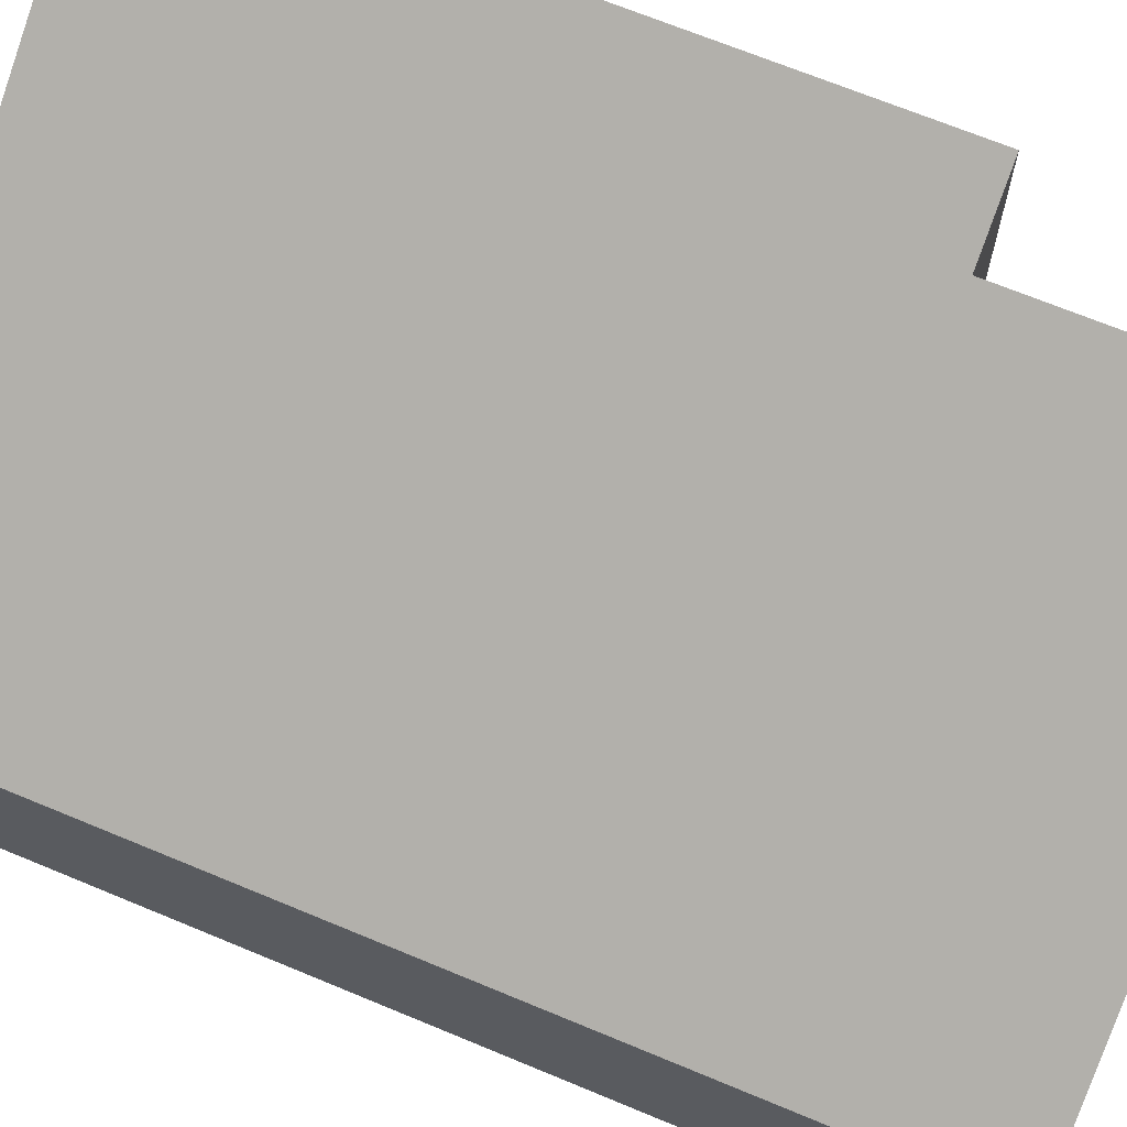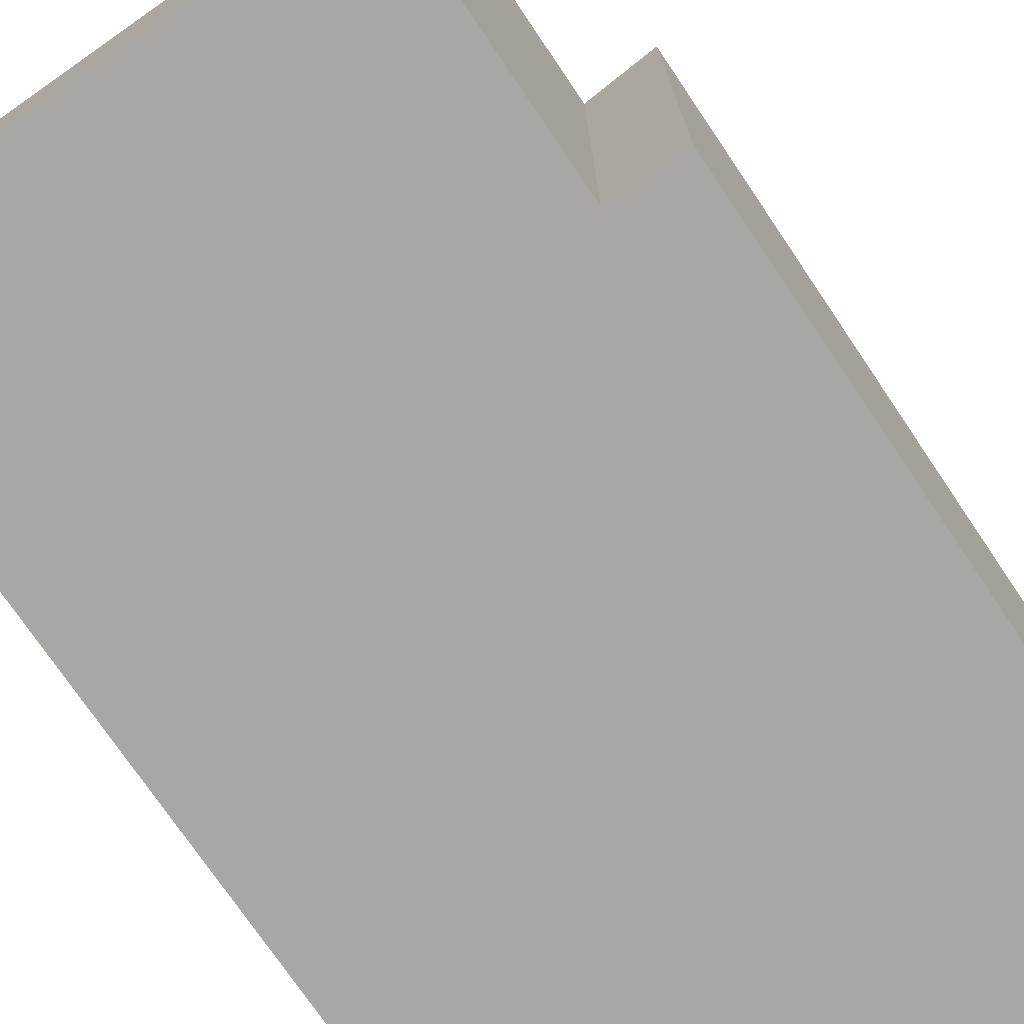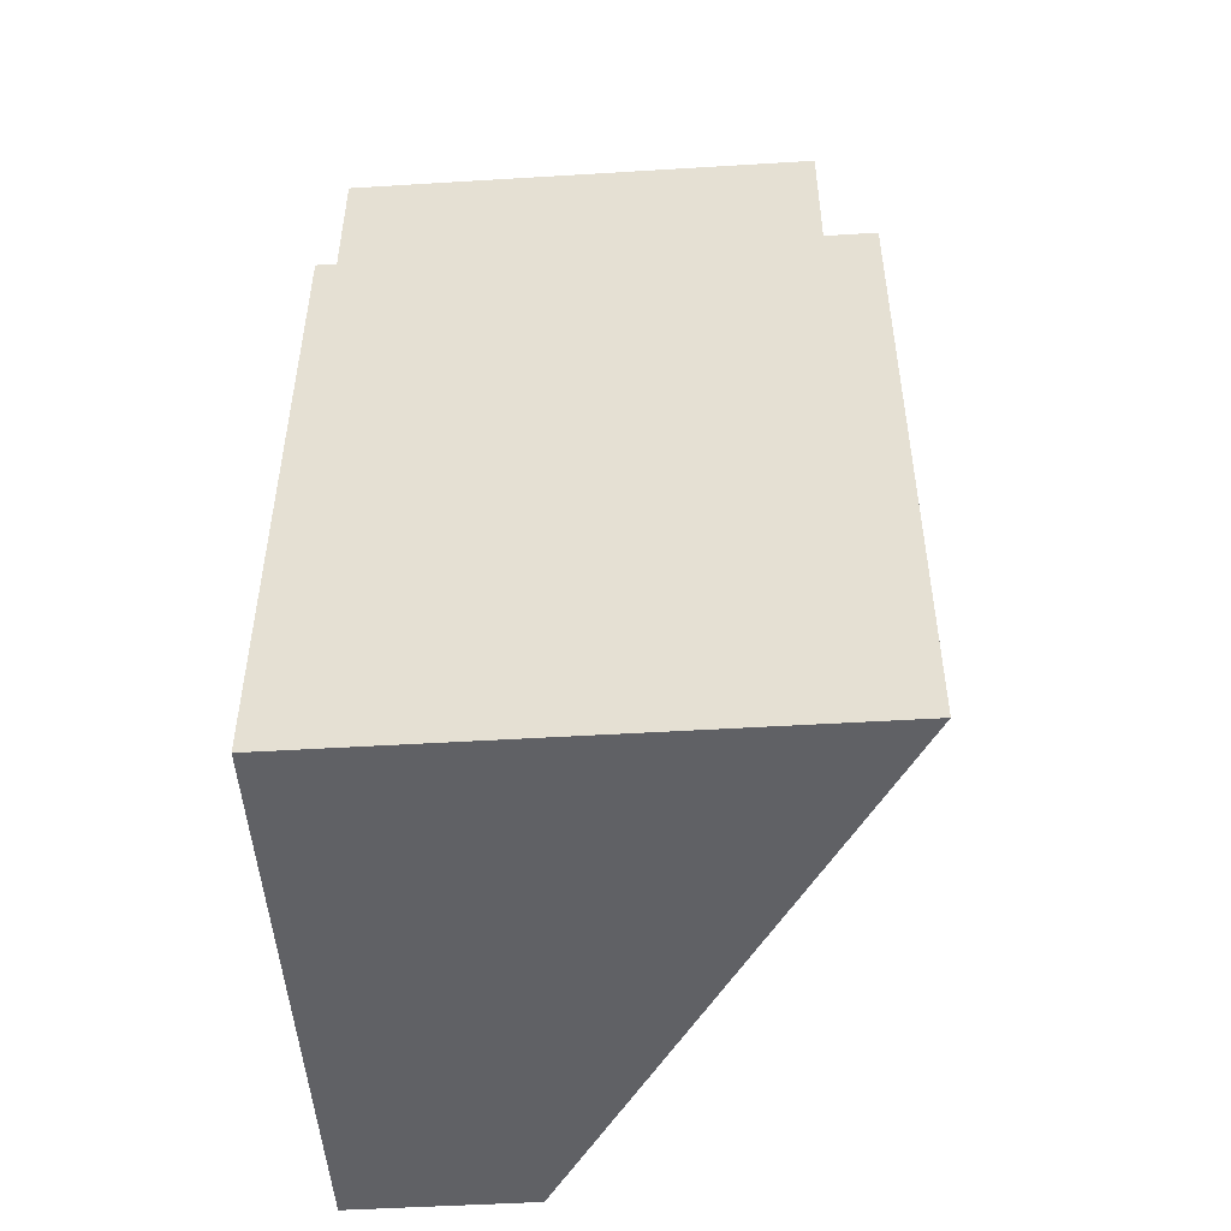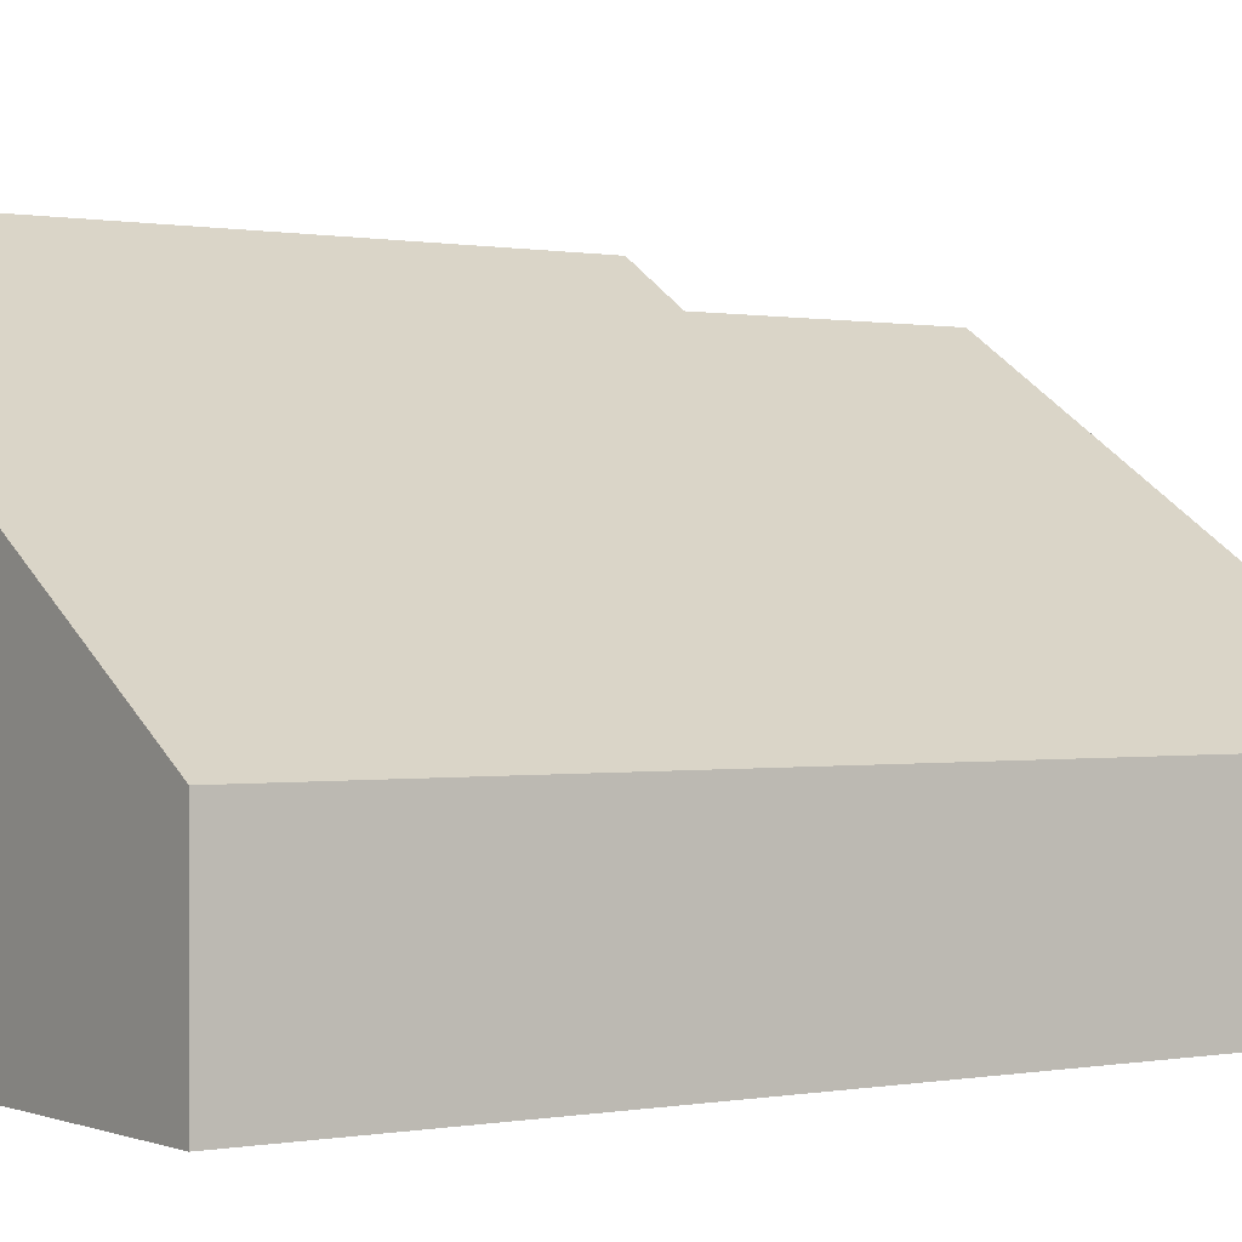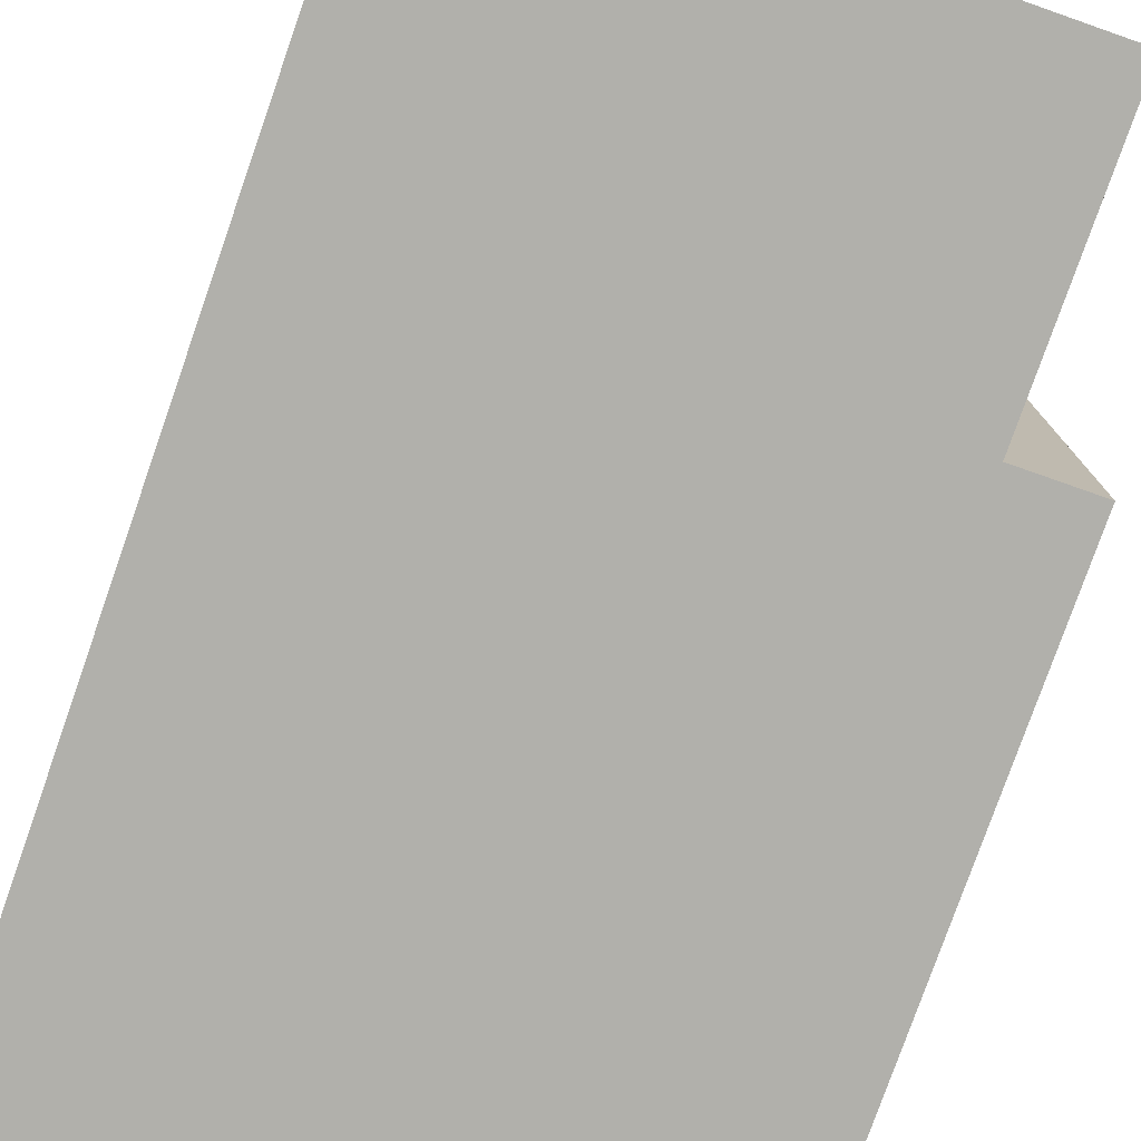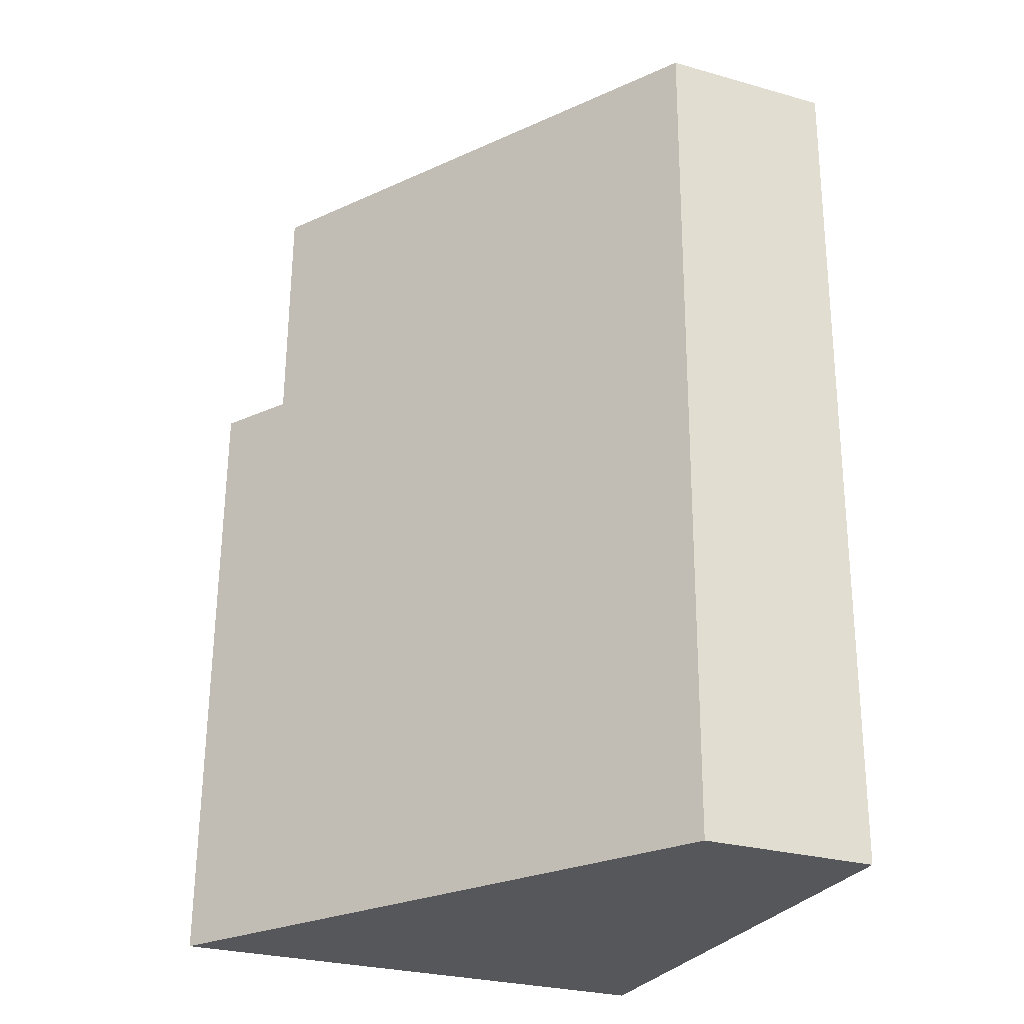
<metadata>
{"format":"obj","ext":"obj","renderer":"f3d","projection":"perspective","resolution":1024,"background":"white","views":[{"elev":68.0,"azim":-68.3,"up":"+Y"},{"elev":-74.4,"azim":33.1,"up":"+Y"},{"elev":-48.5,"azim":93.9,"up":"+Z"},{"elev":0.1,"azim":-126.2,"up":"+Y"},{"elev":-78.4,"azim":-20.3,"up":"+Y"},{"elev":-28.1,"azim":-113.0,"up":"+Z"}]}
</metadata>
<code>
v  0.194 2.267 -11.45
v  6.981 6.544 -3.121
v  7.12 6.544 -11.33
v  6.079 5.987 -3.136
v  0 2.267 1.388e-16
v  6.024 5.987 0.102
v  6.981 1.911e-16 -3.121
v  7.12 6.936e-16 -11.33
v  6.024 -6.246e-18 0.102
v  6.079 1.92e-16 -3.136
v  0.194 7.008e-16 -11.45
v  0 0 0
g defaultobject
f 1 2 3
f 2 1 4
f 4 1 5
f 4 5 6
f 7 3 2
f 3 7 8
f 9 4 6
f 4 9 10
f 8 1 3
f 1 8 11
f 11 5 1
f 5 11 12
f 5 9 6
f 9 5 12
f 4 7 2
f 7 4 10
f 7 11 8
f 11 7 10
f 11 10 12
f 12 10 9

</code>
